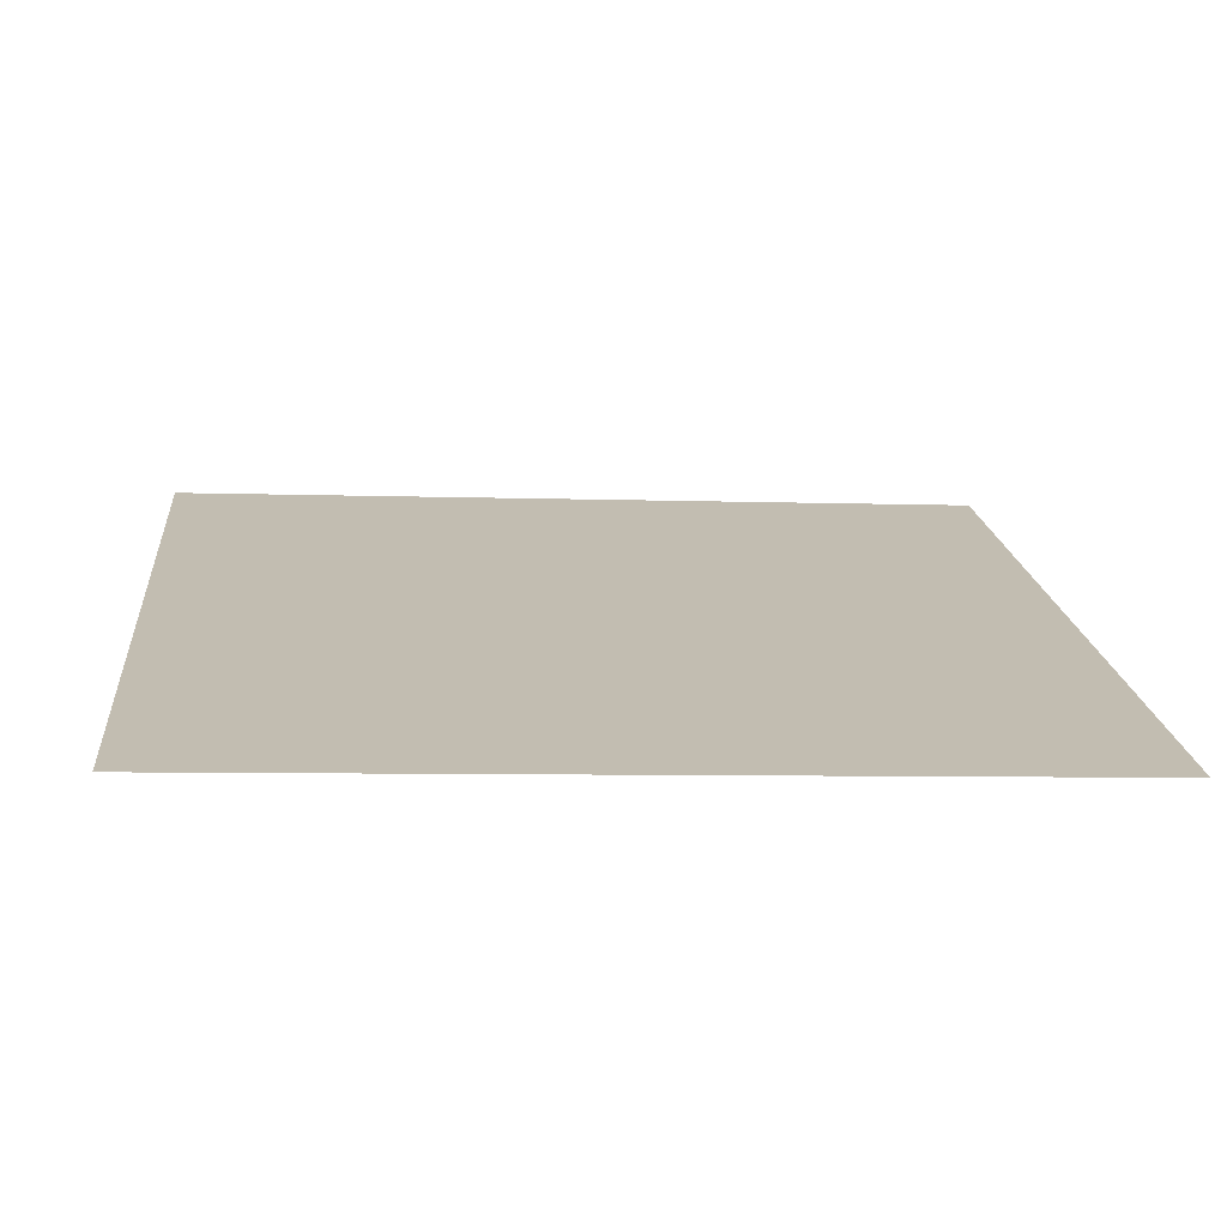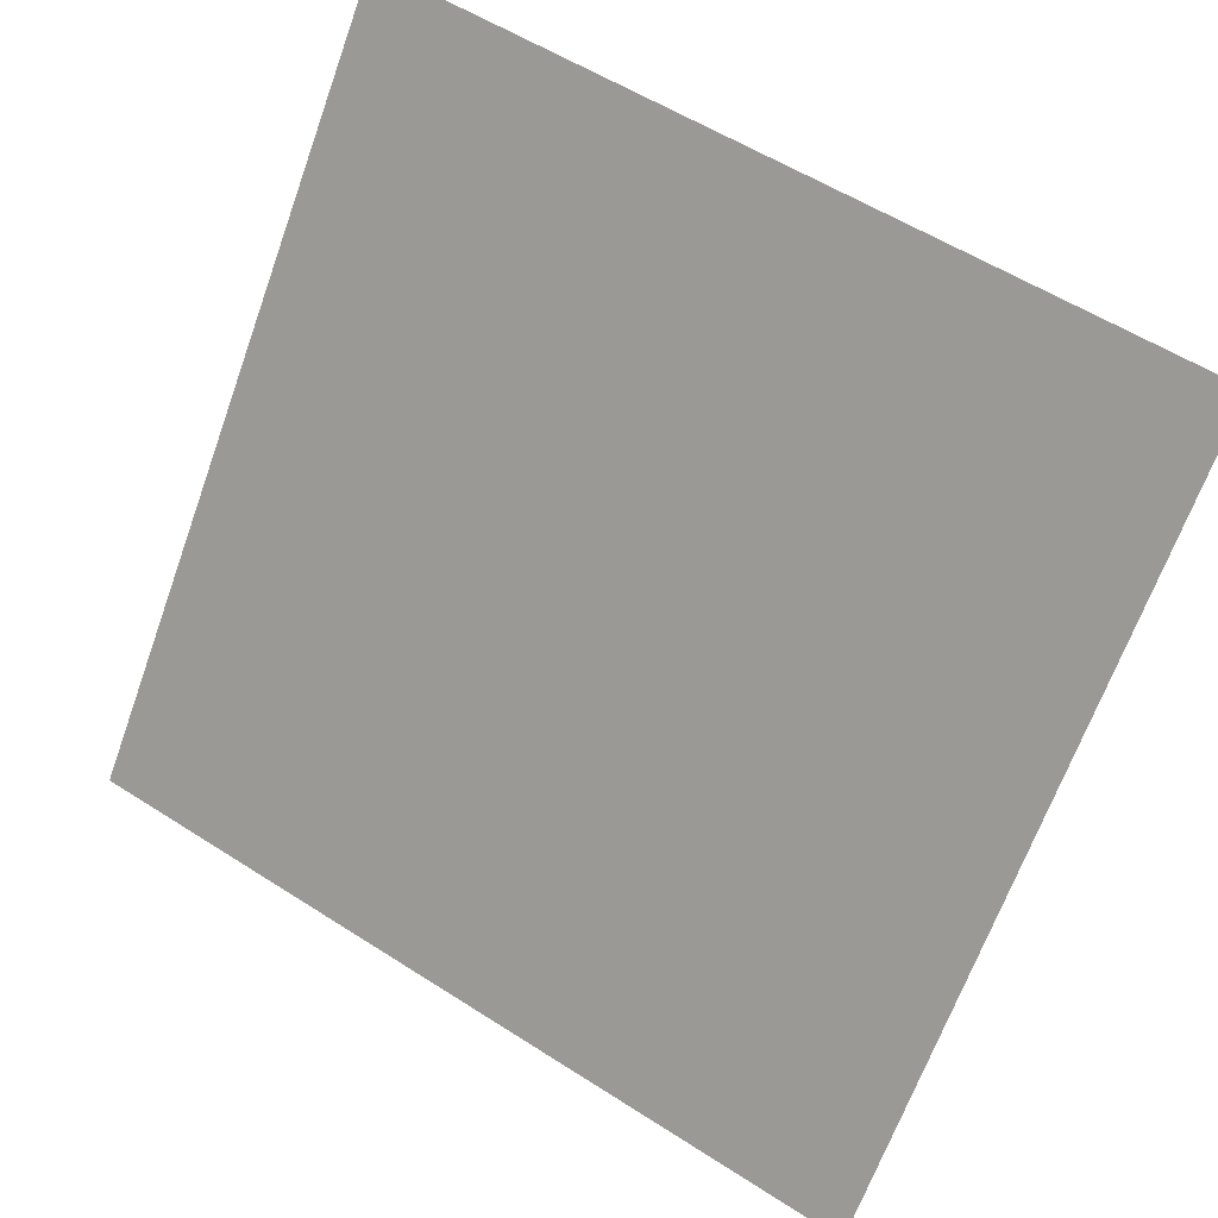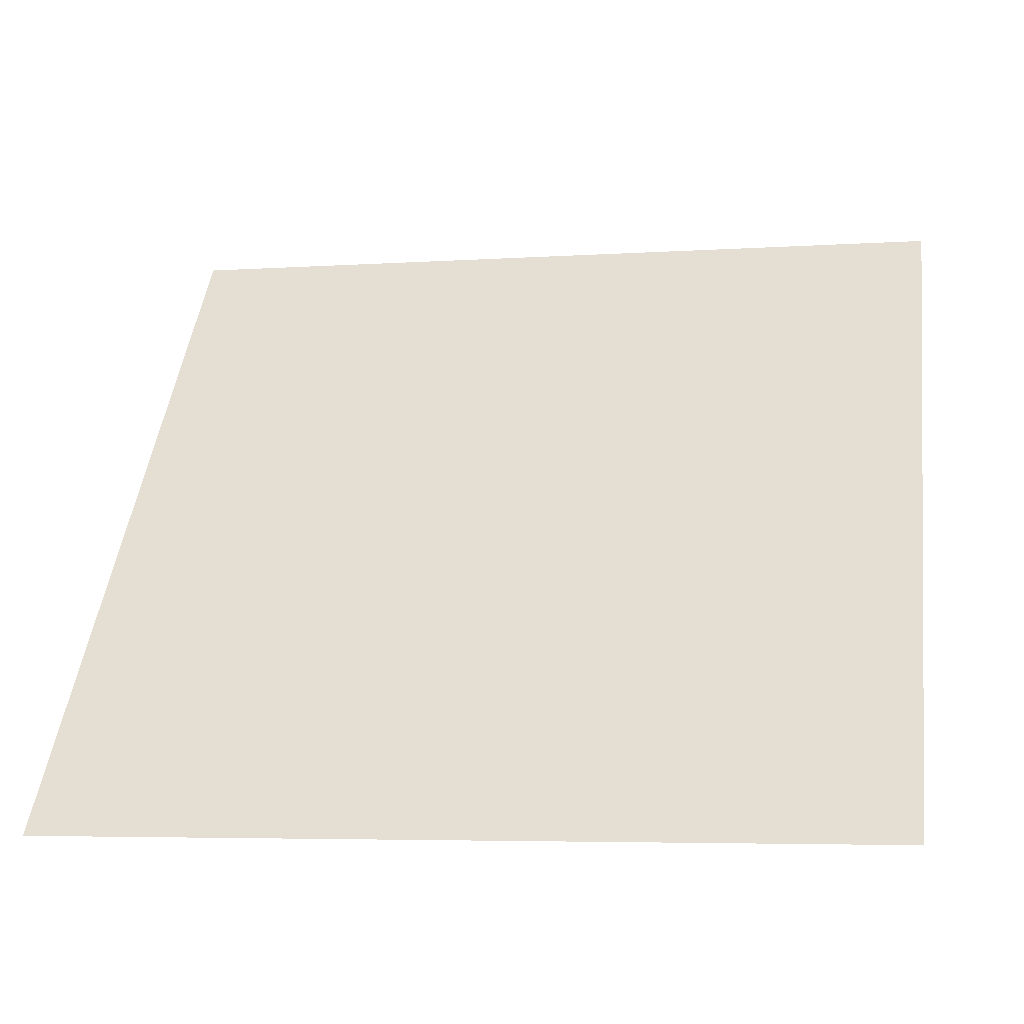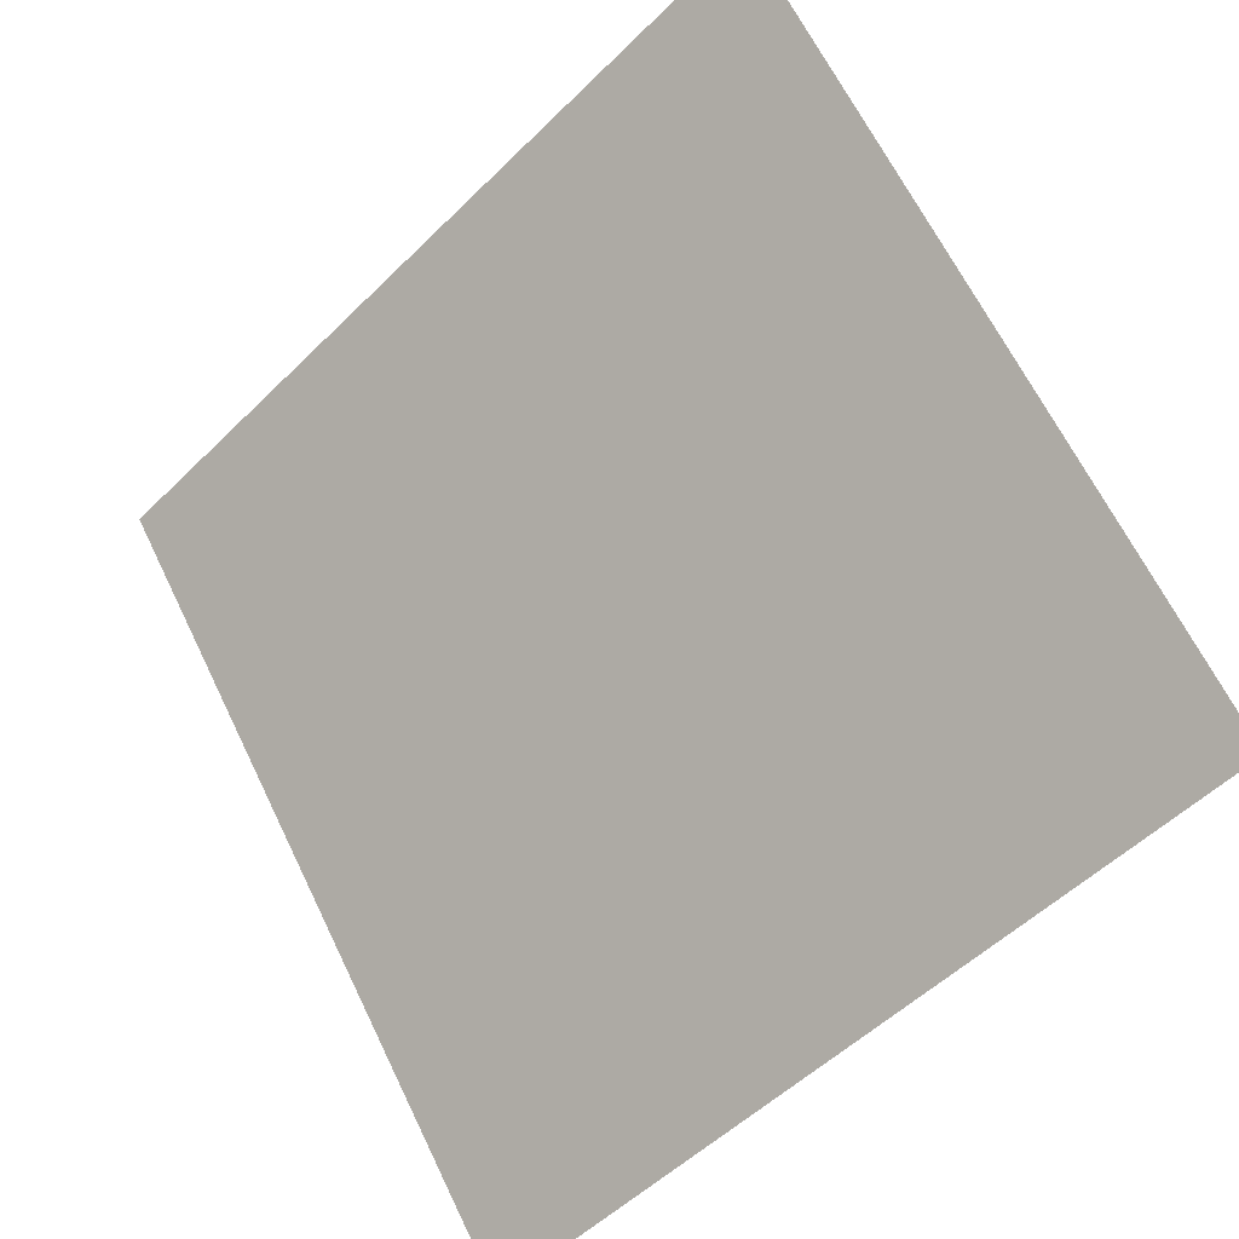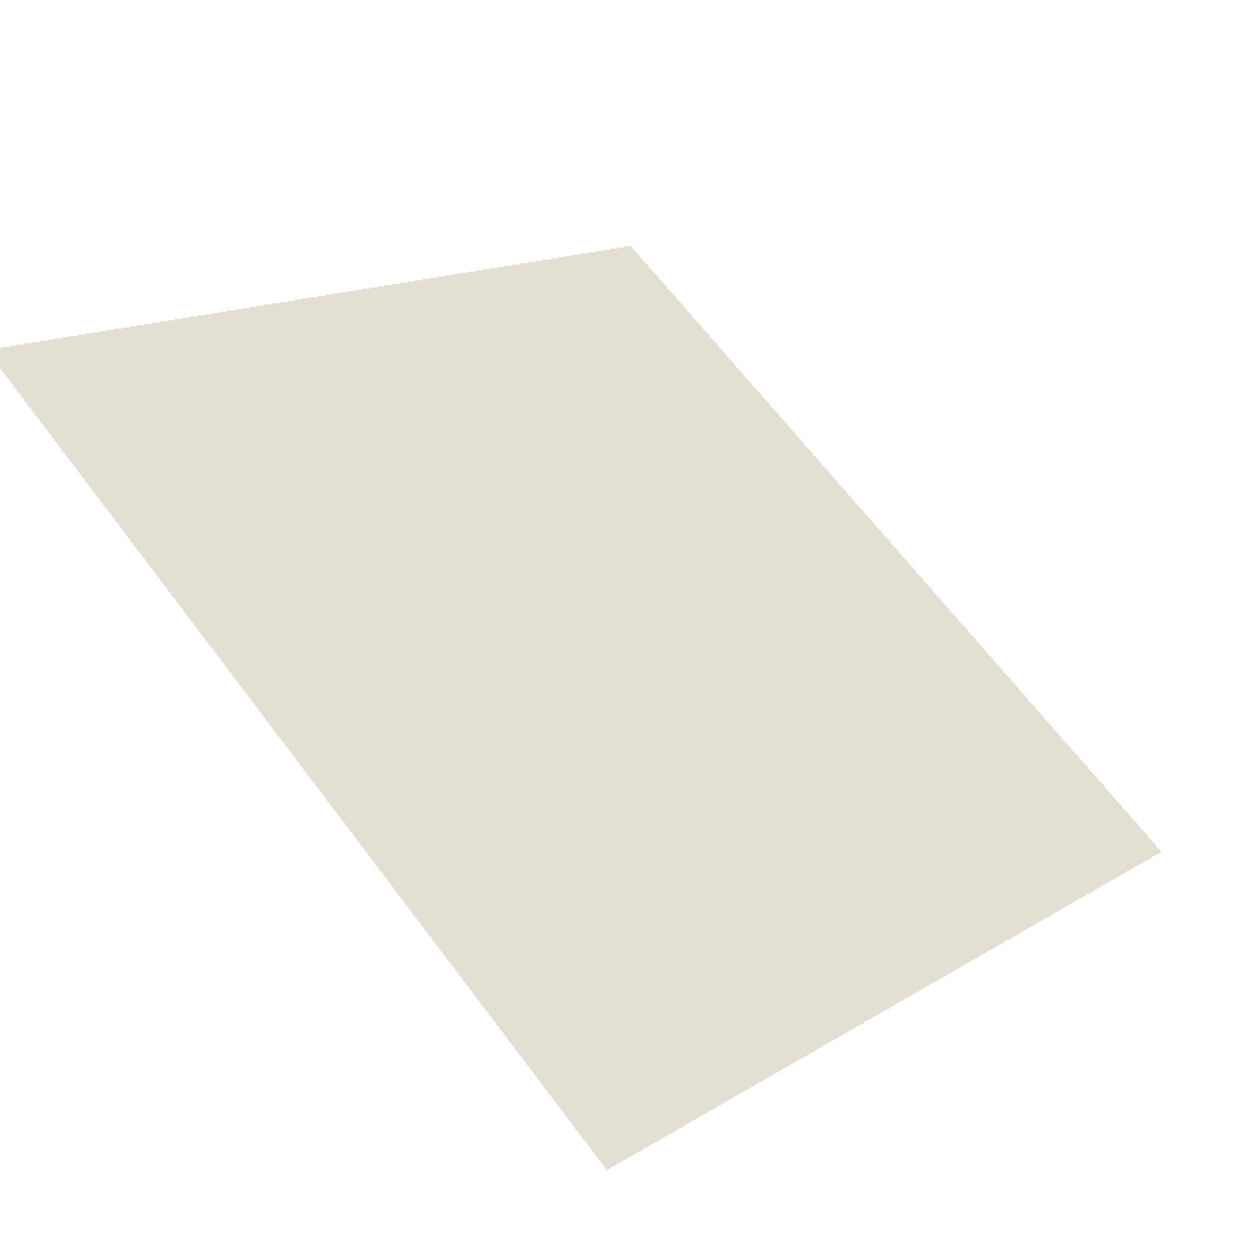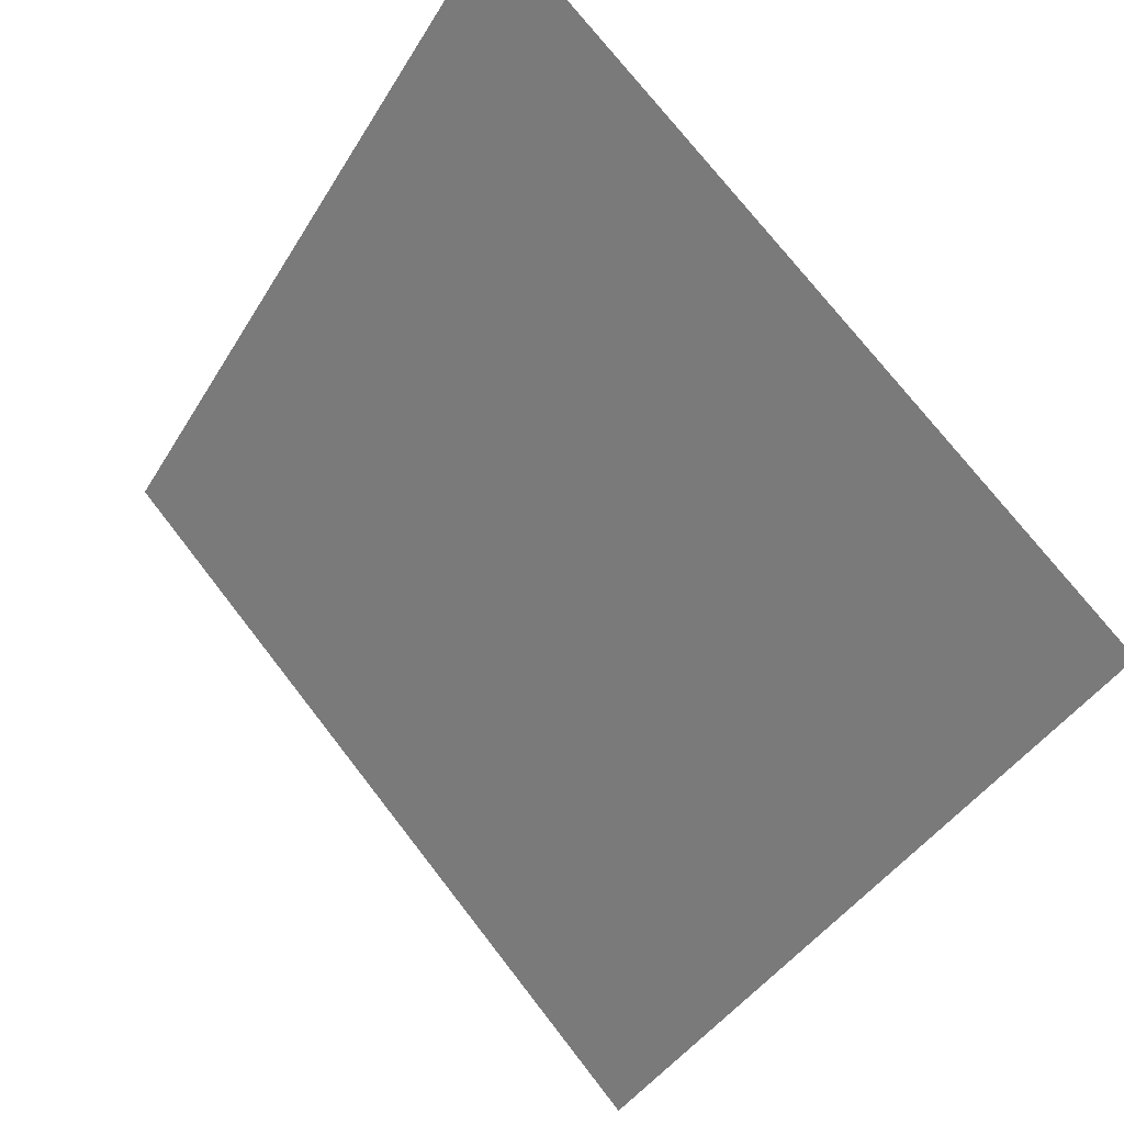
<metadata>
{"format":"obj","ext":"obj","renderer":"f3d","projection":"perspective","resolution":1024,"background":"white","views":[{"elev":-20.2,"azim":174.9,"up":"+Y"},{"elev":55.1,"azim":32.6,"up":"+Z"},{"elev":-8.0,"azim":10.1,"up":"+Z"},{"elev":-52.4,"azim":-135.0,"up":"+Z"},{"elev":66.0,"azim":53.2,"up":"+Y"},{"elev":73.5,"azim":50.8,"up":"+Z"}]}
</metadata>
<code>
v 0.284 0.8381 0.5834
v 0.2774 0.8383 0.5834
v 0.2776 0.8422 0.5887
v 0.2841 0.8421 0.5886
f 4 3 2 1

</code>
